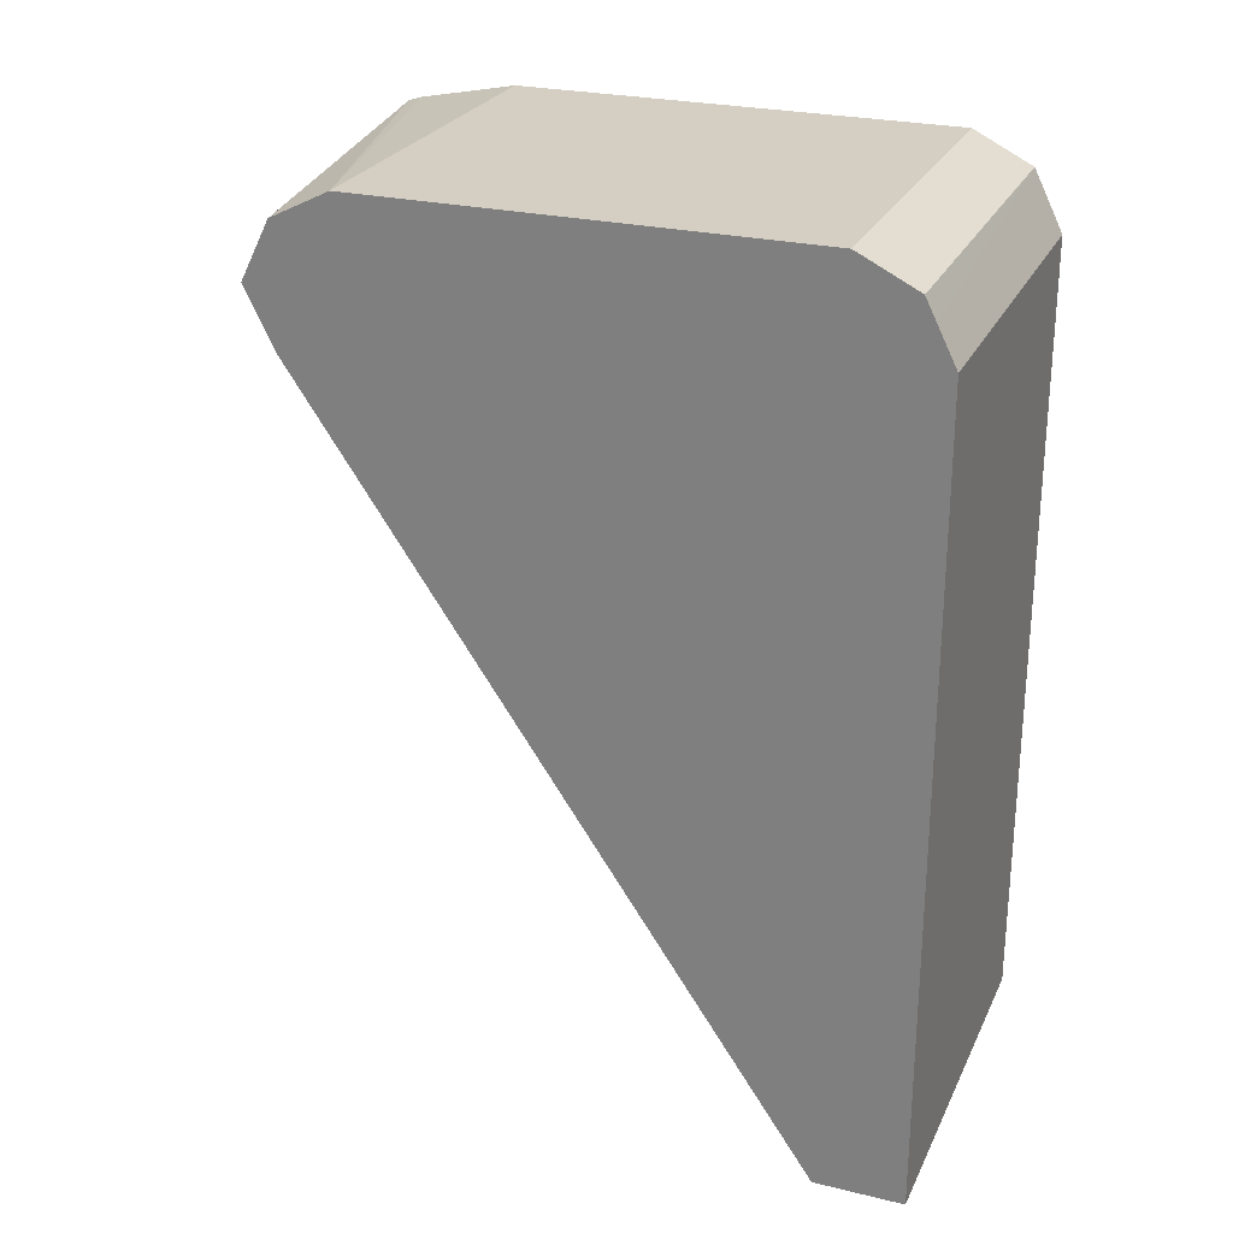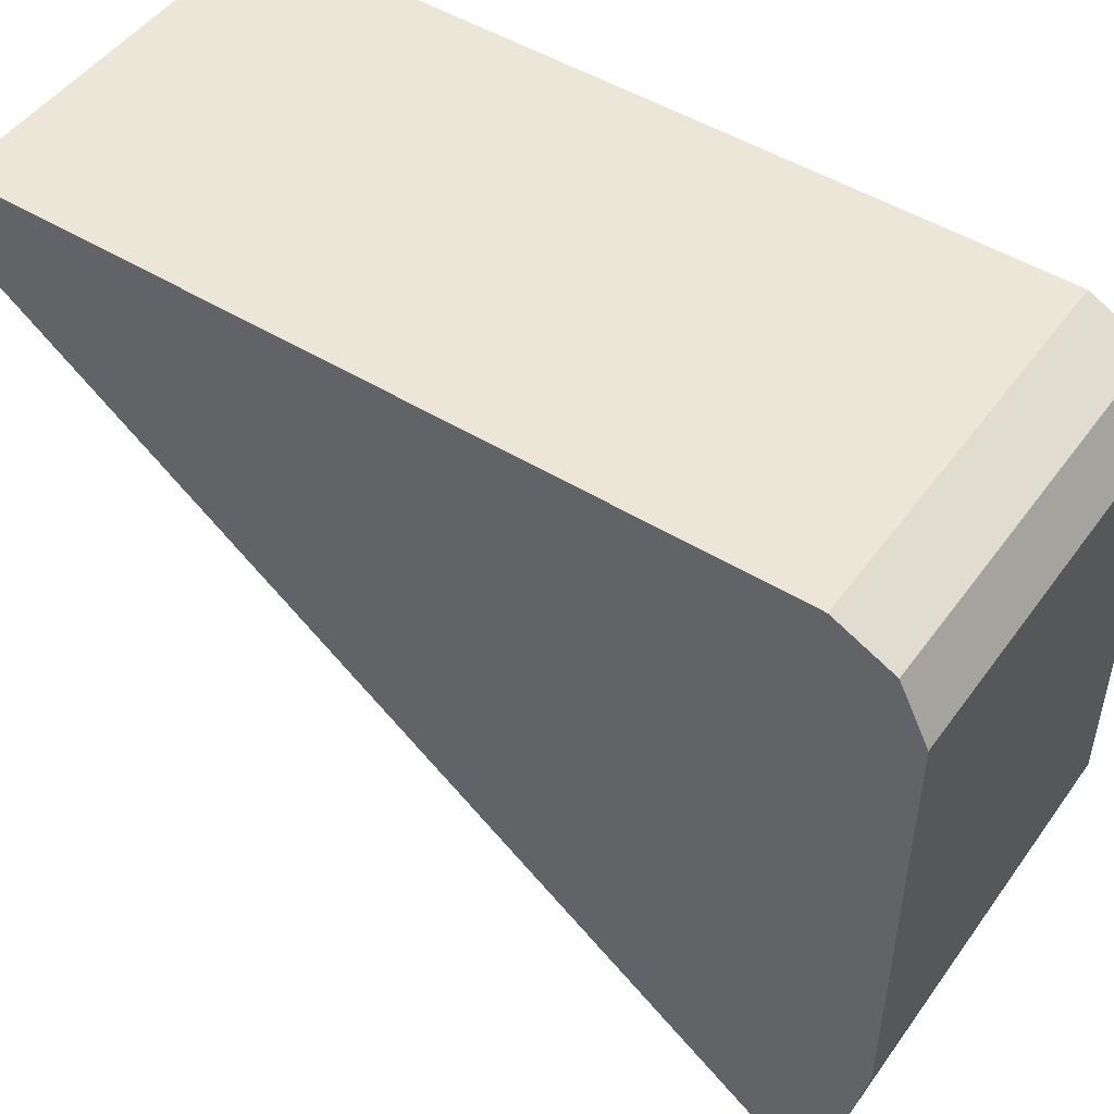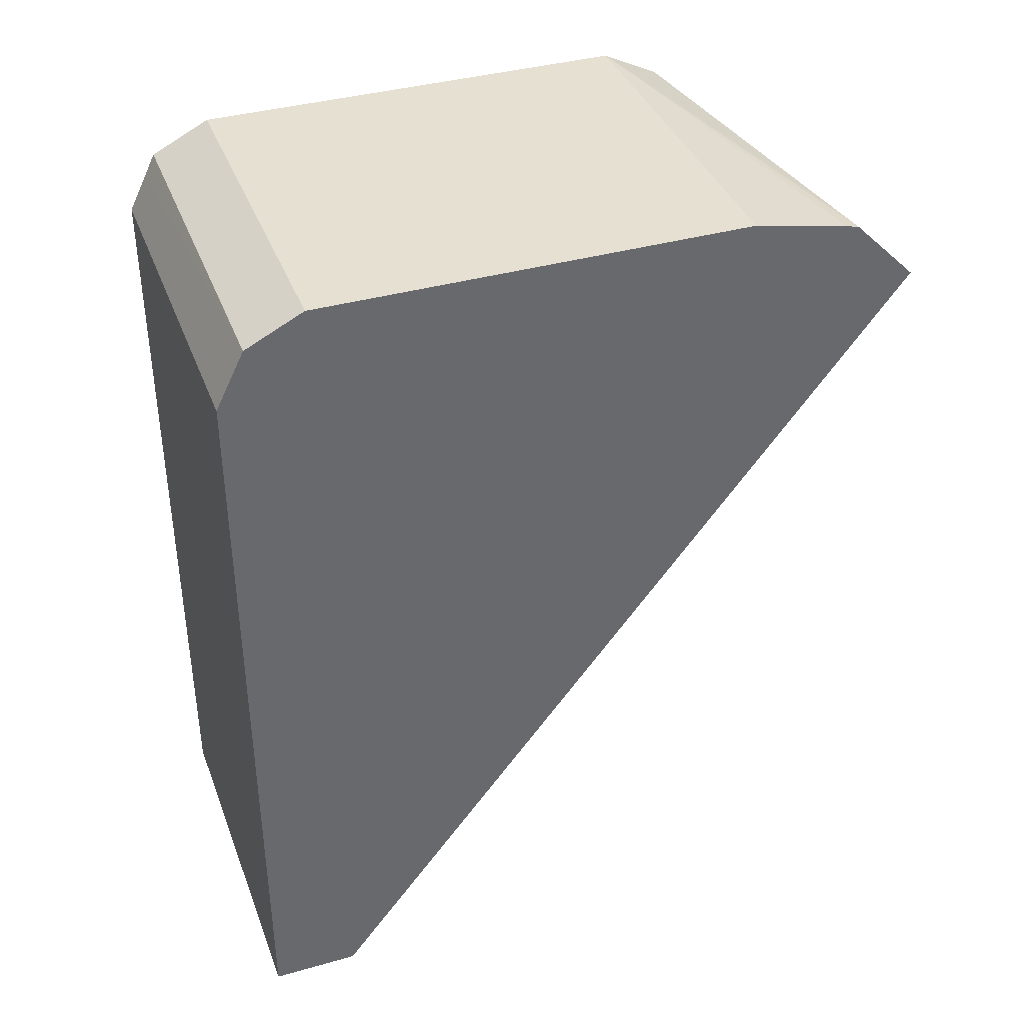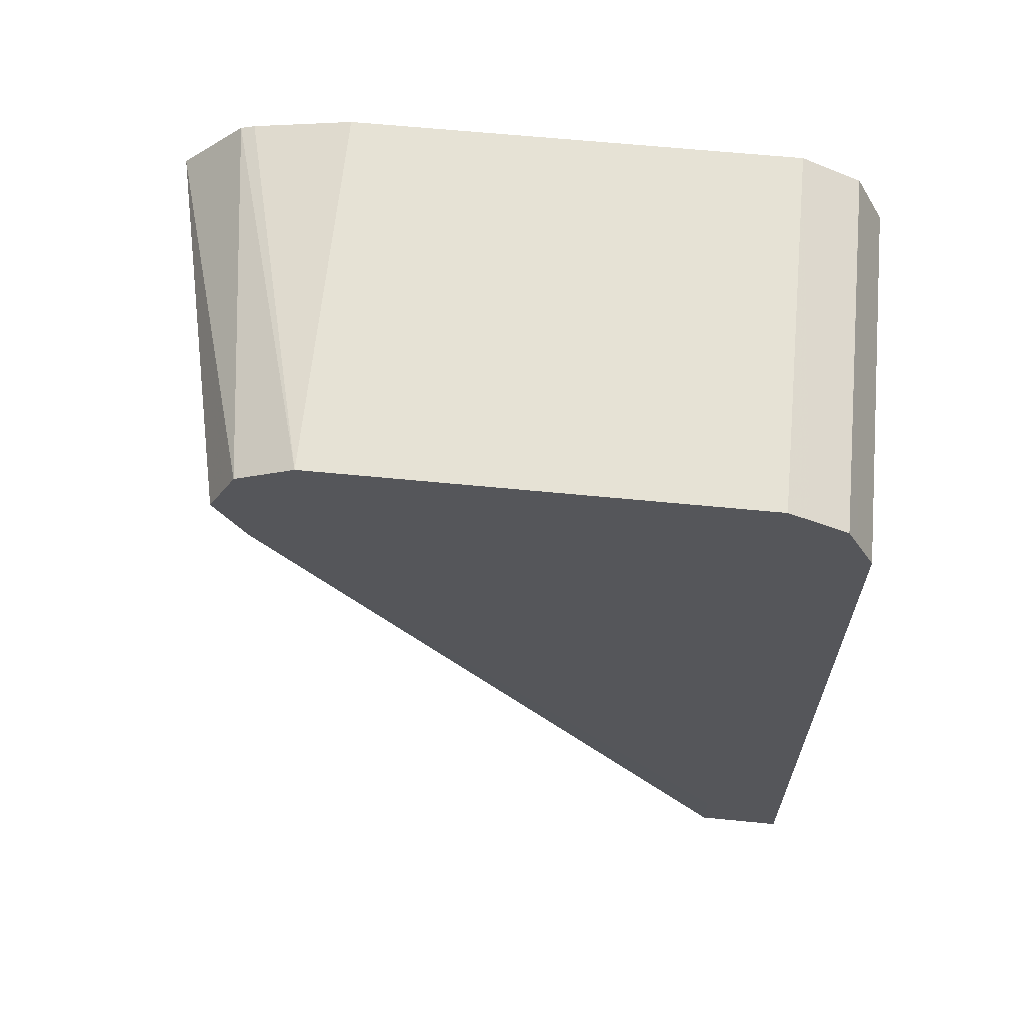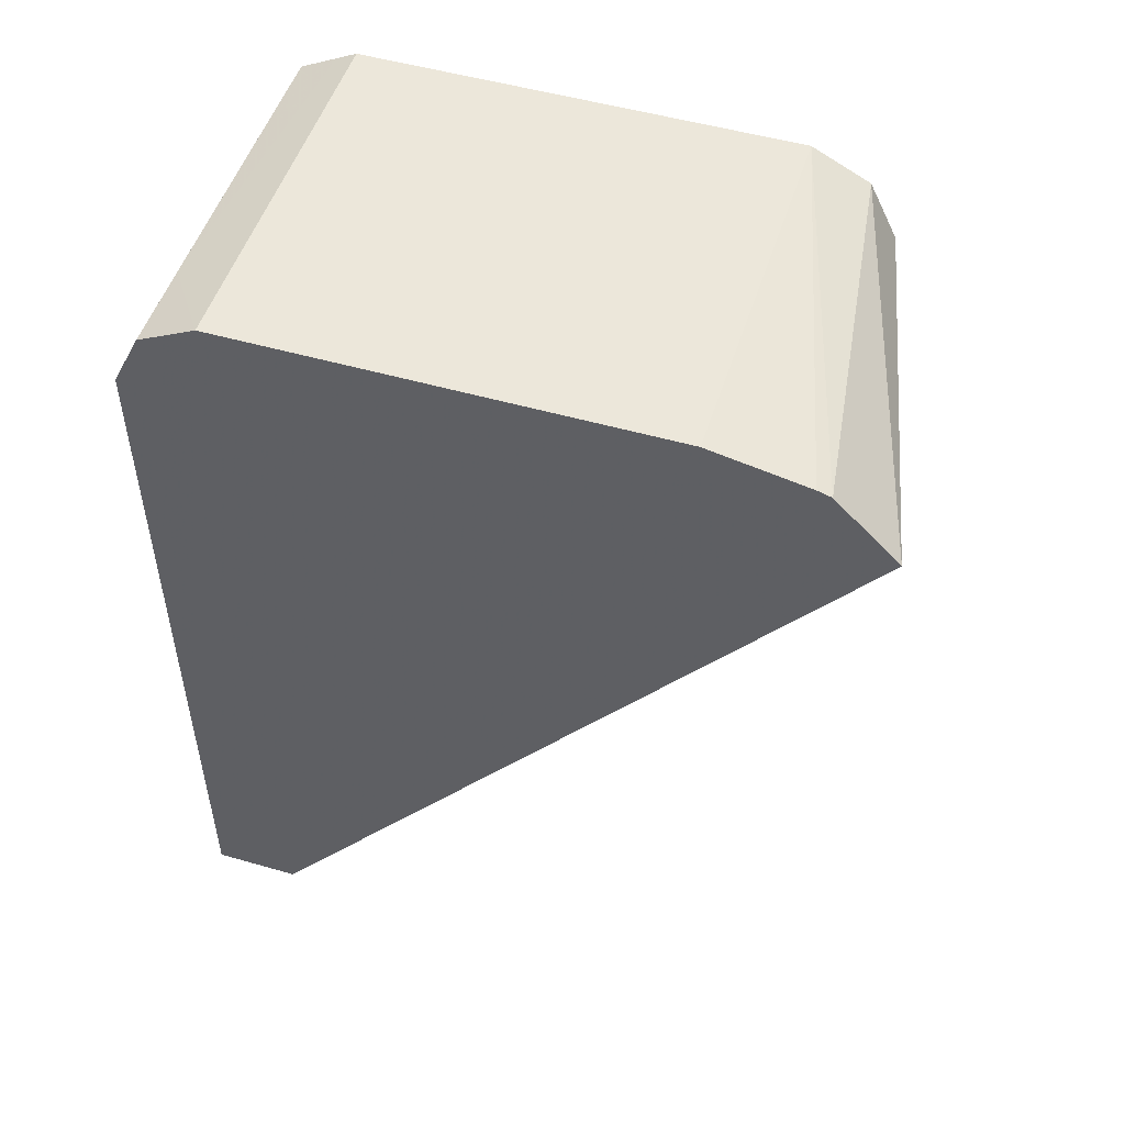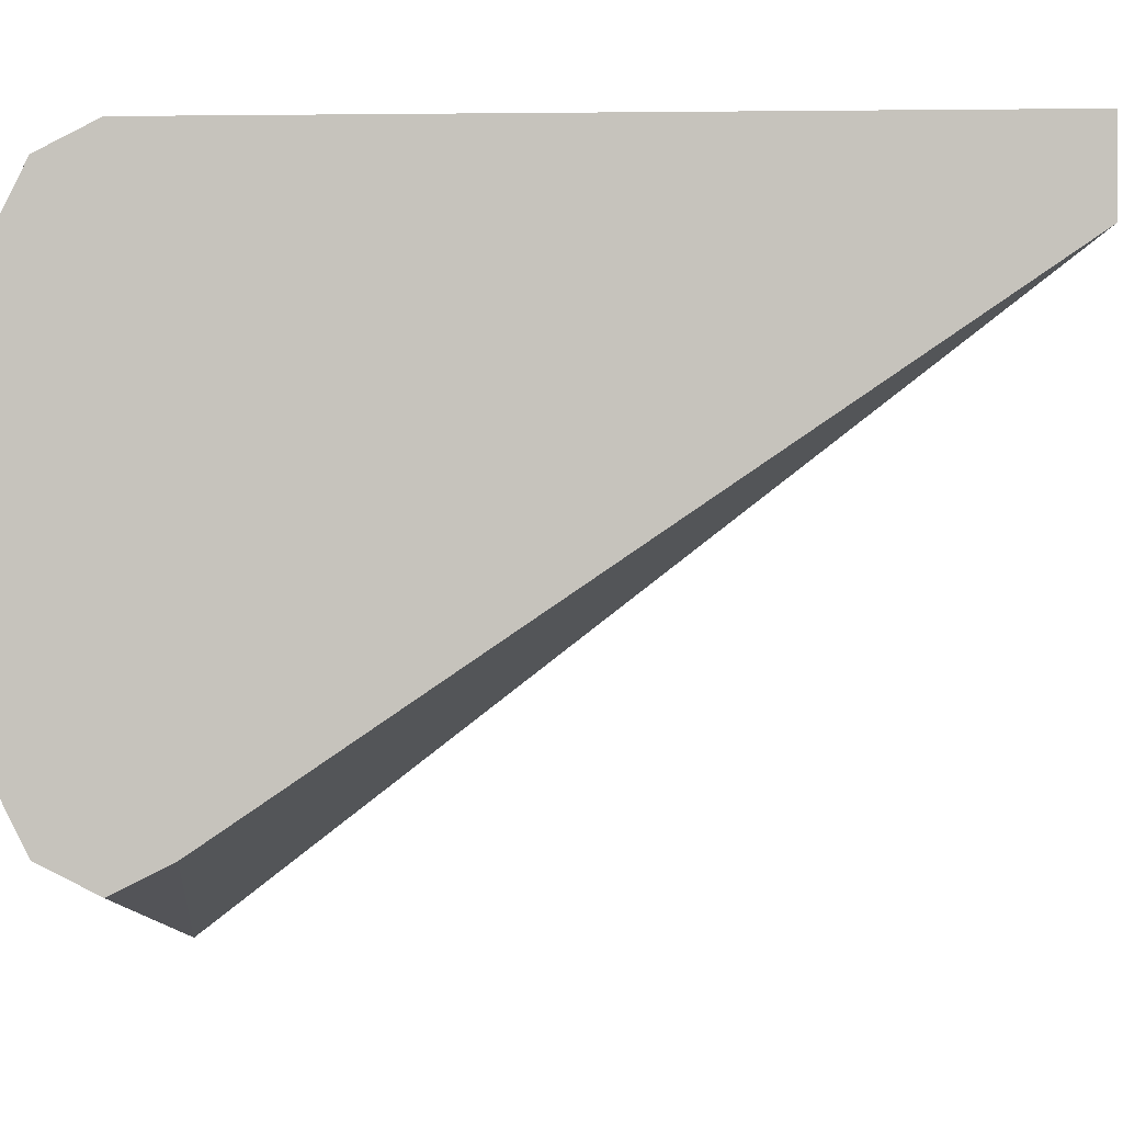
<metadata>
{"format":"obj","ext":"obj","renderer":"f3d","projection":"perspective","resolution":1024,"background":"white","views":[{"elev":25.7,"azim":111.0,"up":"+Z"},{"elev":48.9,"azim":-55.6,"up":"+Y"},{"elev":38.3,"azim":-109.7,"up":"+Z"},{"elev":63.9,"azim":95.6,"up":"+Z"},{"elev":51.1,"azim":-72.6,"up":"+Z"},{"elev":0.4,"azim":92.8,"up":"+Y"}]}
</metadata>
<code>
v -0.1694 -0.1273 0.1751
v -0.1694 -0.1433 0.1853
v -0.1694 -0.1433 0.1751
v -0.2387 -0.1273 0.1751
v -0.1694 -0.1273 0.3183
v -0.1694 -0.2335 0.3077
v -0.2387 -0.1433 0.1751
v -0.2387 -0.2546 0.3183
v -0.2387 -0.1273 0.3183
v -0.2387 -0.1326 0.3289
v -0.1694 -0.1307 0.3251
v -0.1694 -0.2388 0.3183
v -0.1694 -0.2337 0.3285
v -0.1694 -0.2335 0.329
v -0.2387 -0.2493 0.3236
v -0.2387 -0.1433 0.3342
v -0.2228 -0.1327 0.329
v -0.1694 -0.1327 0.329
v -0.1694 -0.233 0.3292
v -0.2387 -0.243 0.3299
v -0.1694 -0.1433 0.3342
v -0.1694 -0.1394 0.3323
v -0.2387 -0.2228 0.3342
v -0.1694 -0.2228 0.3342
v -0.2387 -0.2405 0.3307
f 10 16 17
f 4 10 9
f 4 16 10
f 5 9 10
f 5 10 11
f 6 12 8
f 8 12 13
f 8 13 14
f 8 14 15
f 10 17 18
f 23 25 24
f 14 19 20
f 14 20 15
f 16 21 22
f 16 22 17
f 16 23 24
f 16 24 21
f 17 22 18
f 20 24 25
f 4 23 16
f 10 18 11
f 4 25 23
f 19 24 20
f 4 15 20
f 4 20 25
f 1 3 7
f 1 7 4
f 1 4 9
f 1 9 5
f 1 5 11
f 1 11 18
f 1 18 22
f 1 22 21
f 1 21 24
f 1 2 3
f 1 19 14
f 1 14 13
f 1 13 12
f 1 12 6
f 1 6 2
f 2 6 3
f 3 6 8
f 3 8 7
f 4 7 8
f 4 8 15
f 1 24 19

</code>
